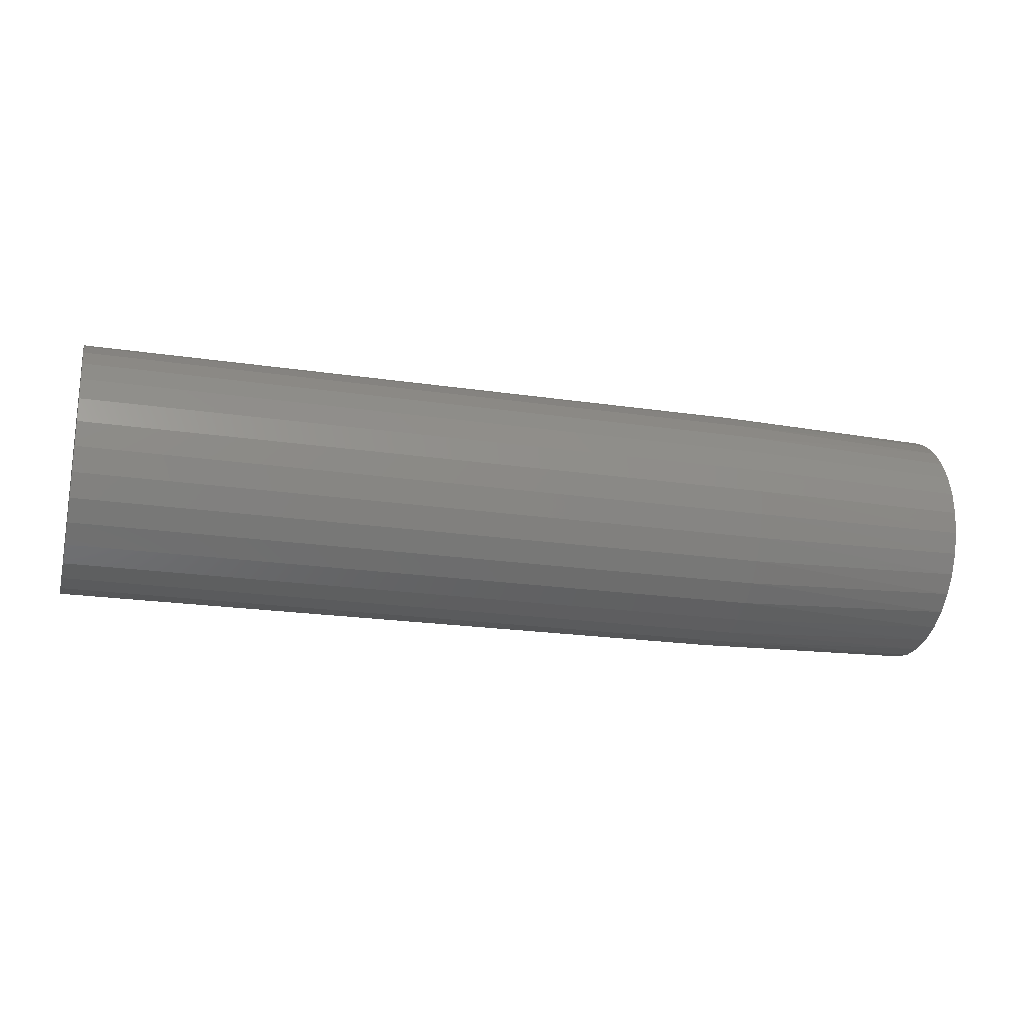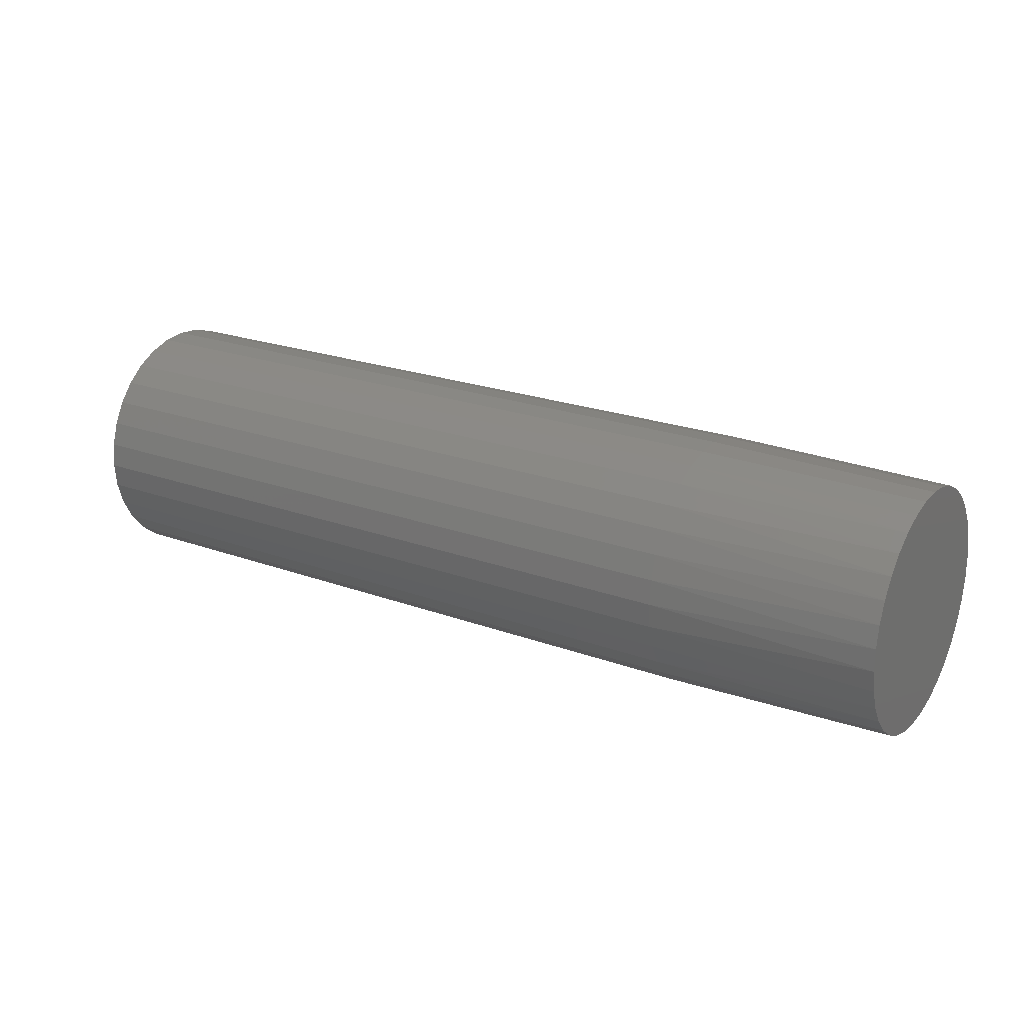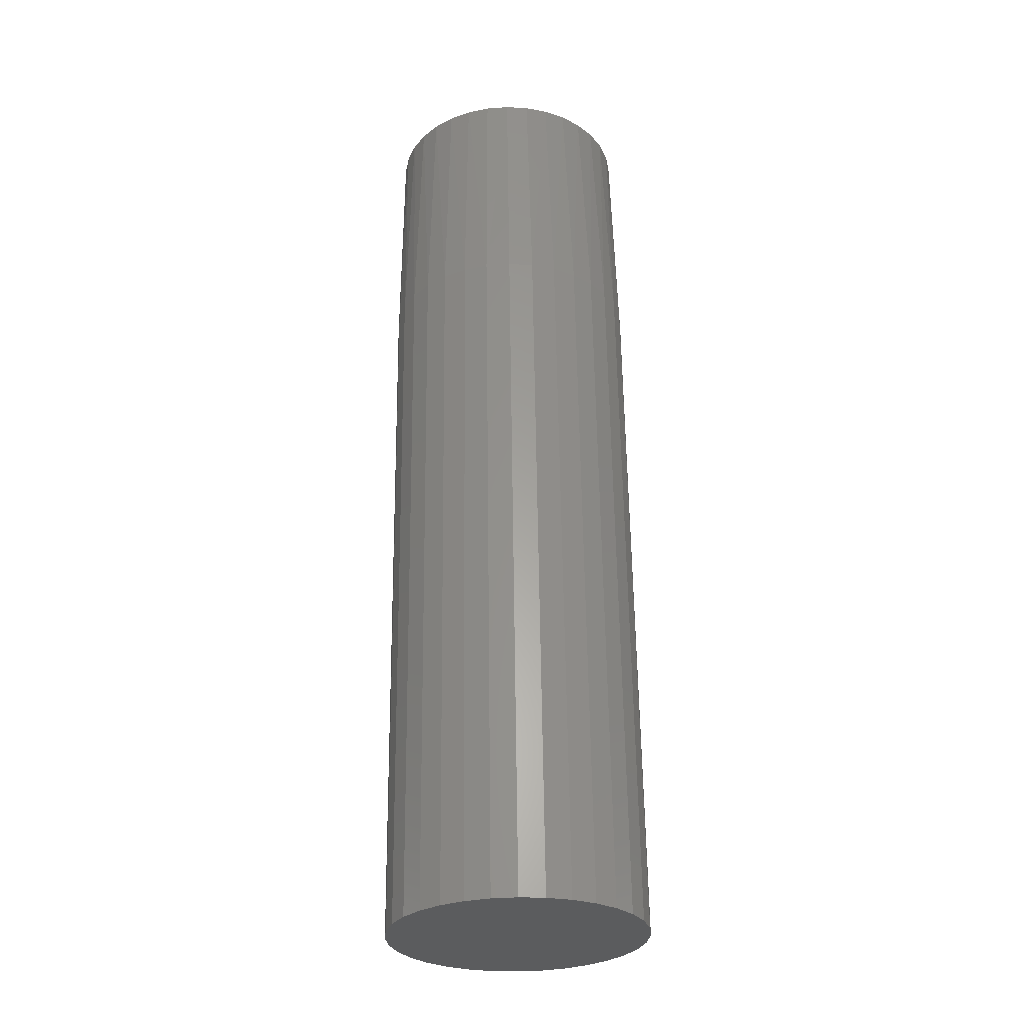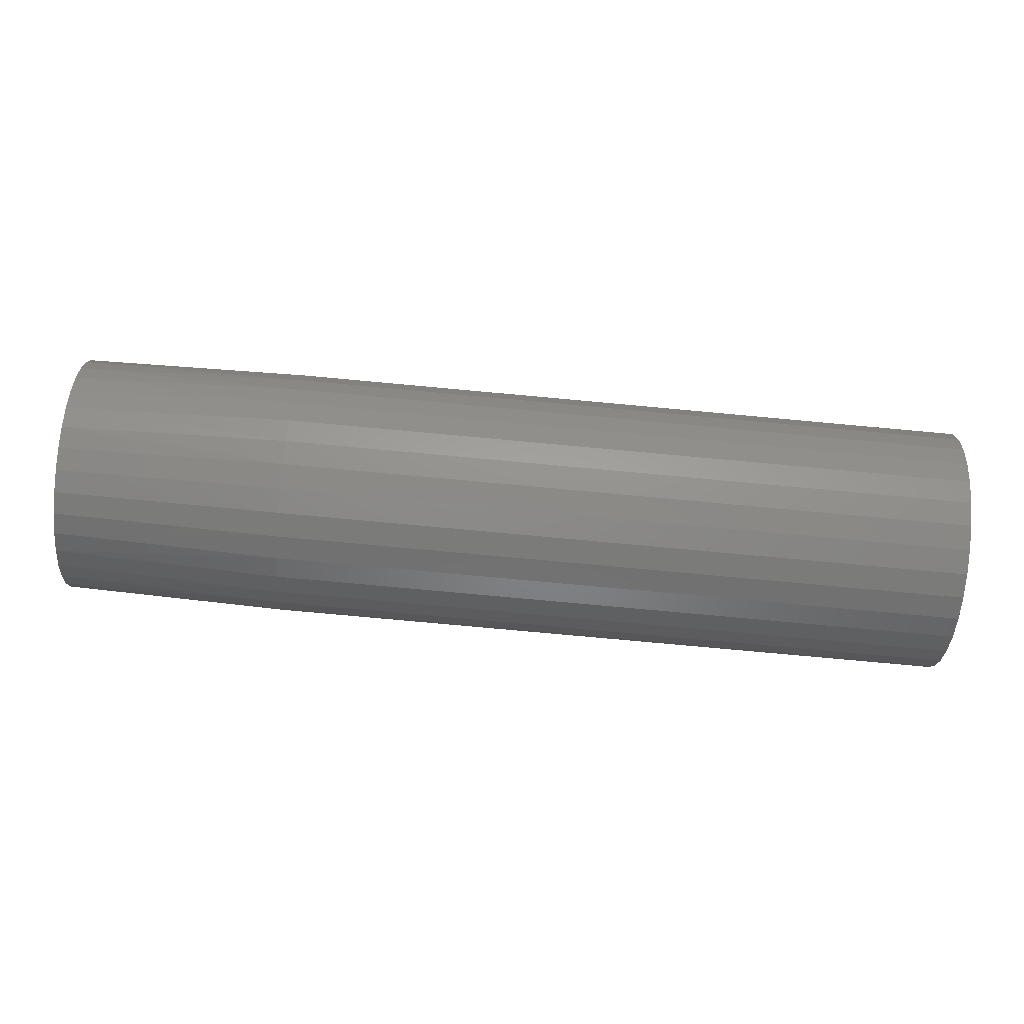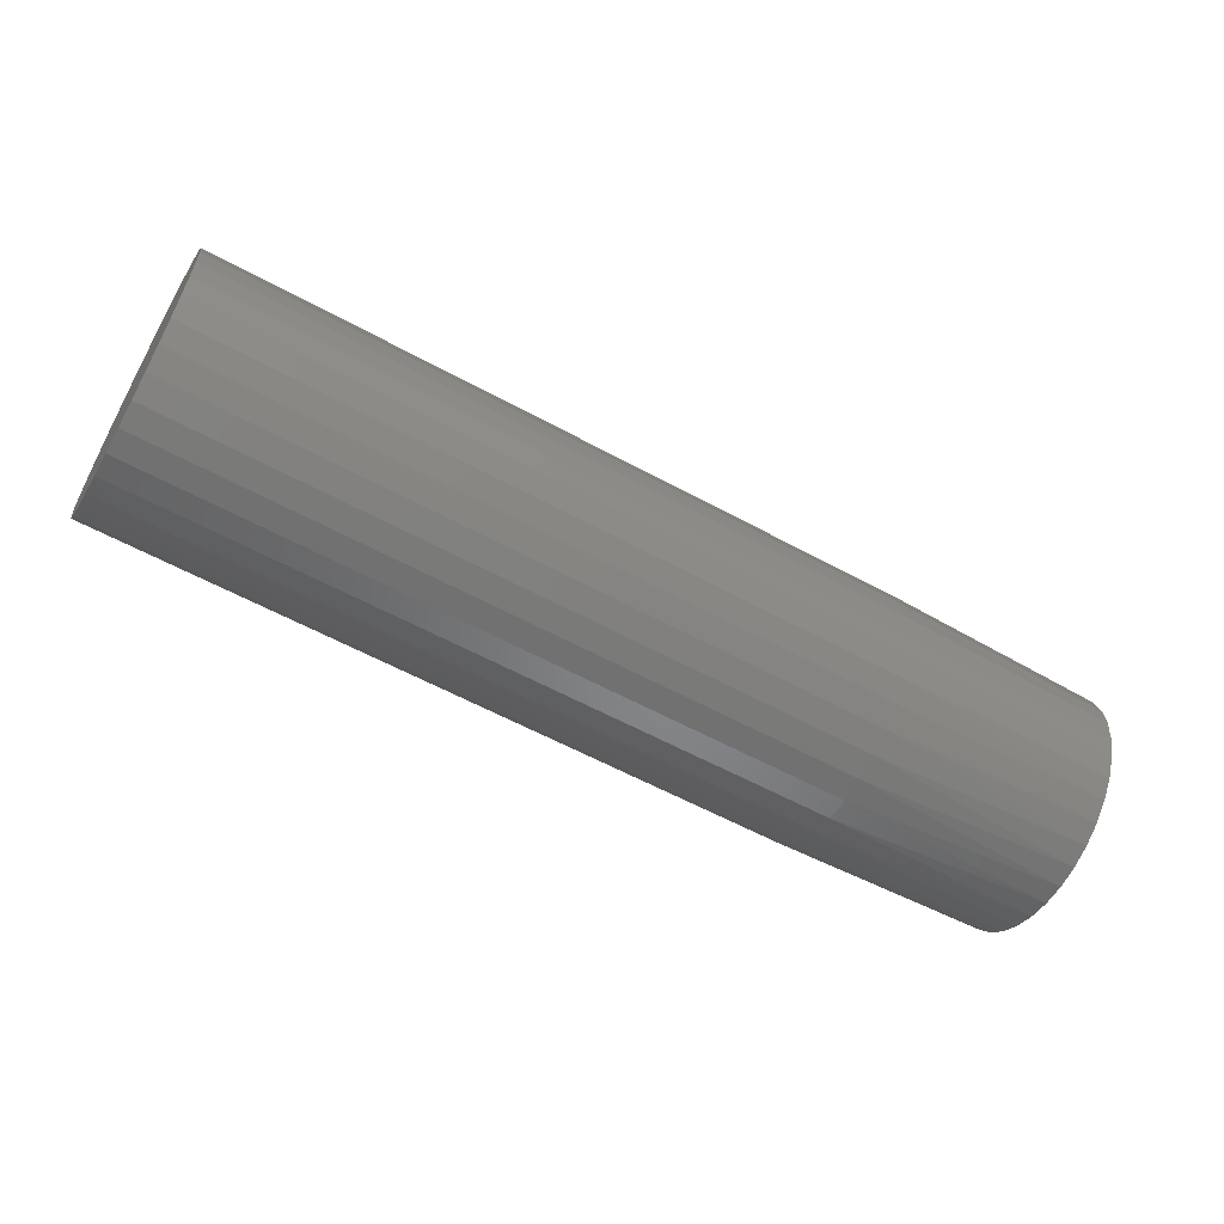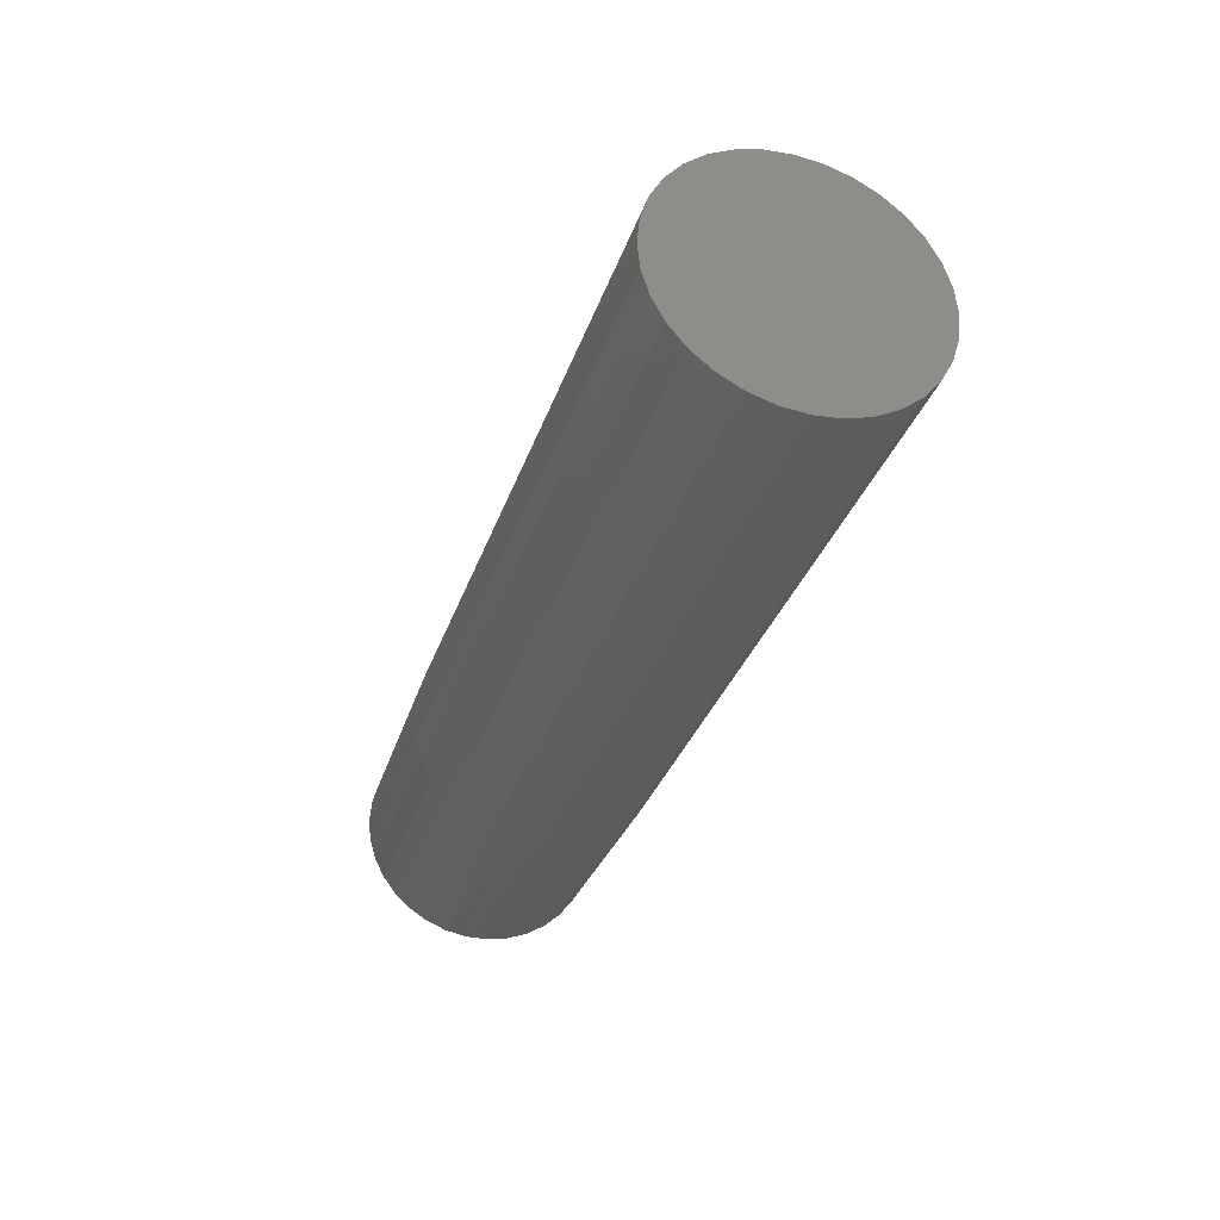
<metadata>
{"format":"stl","ext":"stl","renderer":"f3d","projection":"perspective","resolution":1024,"background":"white","views":[{"elev":-20.9,"azim":164.9,"up":"+Z"},{"elev":22.3,"azim":-147.5,"up":"+Y"},{"elev":60.9,"azim":89.3,"up":"+Y"},{"elev":-80.0,"azim":-5.2,"up":"+Y"},{"elev":-57.8,"azim":150.4,"up":"+Z"},{"elev":-33.3,"azim":72.4,"up":"+Z"}]}
</metadata>
<code>
# stl→obj: 98 verts, 192 faces
v -0.75 -0.0519 0.1899
v -0.75 -0.01608 0.1966
v -0.75 0.02036 0.1966
v -0.75 0.05617 0.1899
v -0.75 -0.08587 0.1768
v -0.75 0.09015 0.1768
v -0.75 0.05617 -0.1899
v -0.75 -0.0519 -0.1899
v -0.75 0.09015 -0.1768
v -0.75 -0.01608 -0.1966
v -0.75 0.02036 -0.1966
v -0.75 -0.08587 -0.1768
v -0.75 -0.1169 -0.1576
v -0.75 0.1211 -0.1576
v -0.75 -0.1438 -0.133
v -0.75 0.1481 -0.133
v -0.75 -0.1657 -0.1039
v -0.75 0.17 -0.1039
v -0.75 -0.182 -0.07133
v -0.75 0.1863 -0.07133
v -0.75 -0.192 -0.03628
v -0.75 0.1962 -0.03628
v -0.75 -0.1953 -1.557e-06
v -0.75 0.1996 -1.24e-16
v -0.75 -0.192 0.03628
v -0.75 0.1962 0.03628
v -0.75 -0.182 0.07133
v -0.75 0.1863 0.07133
v -0.75 -0.1657 0.1039
v -0.75 0.17 0.1039
v -0.75 -0.1438 0.133
v -0.75 0.1481 0.133
v -0.75 -0.1169 0.1576
v -0.75 0.1211 0.1576
v -0.3828 0.2074 -7.541e-17
v 0.75 0.2074 -2.514e-17
v -0.3828 0.2035 -0.04004
v 0.75 0.2035 -0.04004
v -0.3828 0.1918 -0.07855
v 0.75 0.1918 -0.07855
v -0.3828 0.1728 -0.114
v 0.75 0.1728 -0.114
v -0.3828 0.1473 -0.1451
v 0.75 0.1473 -0.1451
v -0.3828 0.1162 -0.1707
v 0.75 0.1162 -0.1707
v -0.3828 0.08069 -0.1896
v 0.75 0.08069 -0.1896
v -0.3828 0.04218 -0.2013
v 0.75 0.04218 -0.2013
v -0.3828 0.002138 -0.2053
v 0.75 0.002138 -0.2053
v -0.3828 -0.03791 -0.2013
v 0.75 -0.03791 -0.2013
v -0.3828 -0.07641 -0.1896
v 0.75 -0.07641 -0.1896
v -0.3828 -0.1119 -0.1707
v 0.75 -0.1119 -0.1707
v -0.3828 -0.143 -0.1451
v 0.75 -0.143 -0.1451
v -0.3828 -0.1685 -0.114
v 0.75 -0.1685 -0.114
v -0.3828 -0.1875 -0.07855
v 0.75 -0.1875 -0.07855
v -0.3828 -0.1992 -0.04004
v 0.75 -0.1992 -0.04004
v -0.3828 -0.2031 2.514e-17
v 0.75 -0.2031 2.514e-17
v -0.3828 -0.1992 0.04004
v 0.75 -0.1992 0.04004
v -0.3828 -0.1875 0.07855
v 0.75 -0.1875 0.07855
v -0.3828 -0.1685 0.114
v 0.75 -0.1685 0.114
v -0.3828 -0.143 0.1451
v 0.75 -0.143 0.1451
v -0.3828 -0.1119 0.1707
v 0.75 -0.1119 0.1707
v -0.3828 -0.07641 0.1896
v 0.75 -0.07641 0.1896
v -0.3828 -0.03791 0.2013
v 0.75 -0.03791 0.2013
v -0.3828 0.002138 0.2053
v 0.75 0.002138 0.2053
v -0.3828 0.04218 0.2013
v 0.75 0.04218 0.2013
v -0.3828 0.08069 0.1896
v 0.75 0.08069 0.1896
v -0.3828 0.1162 0.1707
v 0.75 0.1162 0.1707
v -0.3828 0.1473 0.1451
v 0.75 0.1473 0.1451
v -0.3828 0.1728 0.114
v 0.75 0.1728 0.114
v -0.3828 0.1918 0.07855
v 0.75 0.1918 0.07855
v -0.3828 0.2035 0.04004
v 0.75 0.2035 0.04004
f 1 2 3
f 4 1 3
f 5 1 4
f 6 5 4
f 7 8 9
f 10 8 7
f 11 10 7
f 8 12 9
f 9 12 13
f 9 13 14
f 14 13 15
f 14 15 16
f 16 15 17
f 16 17 18
f 18 17 19
f 18 19 20
f 20 19 21
f 20 21 22
f 22 21 23
f 22 23 24
f 24 23 25
f 24 25 26
f 26 25 27
f 26 27 28
f 28 27 29
f 28 29 30
f 30 29 31
f 30 31 32
f 32 31 33
f 32 33 34
f 34 33 5
f 34 5 6
f 35 36 37
f 37 36 38
f 37 38 39
f 39 38 40
f 39 40 41
f 41 40 42
f 41 42 43
f 43 42 44
f 43 44 45
f 45 44 46
f 45 46 47
f 47 46 48
f 47 48 49
f 49 48 50
f 49 50 51
f 51 50 52
f 51 52 53
f 53 52 54
f 53 54 55
f 55 54 56
f 55 56 57
f 57 56 58
f 57 58 59
f 59 58 60
f 59 60 61
f 61 60 62
f 61 62 63
f 63 62 64
f 63 64 65
f 65 64 66
f 65 66 67
f 67 66 68
f 67 68 69
f 69 68 70
f 69 70 71
f 71 70 72
f 71 72 73
f 73 72 74
f 73 74 75
f 75 74 76
f 75 76 77
f 77 76 78
f 77 78 79
f 79 78 80
f 79 80 81
f 81 80 82
f 81 82 83
f 83 82 84
f 83 84 85
f 85 84 86
f 85 86 87
f 87 86 88
f 87 88 89
f 89 88 90
f 89 90 91
f 91 90 92
f 91 92 93
f 93 92 94
f 93 94 95
f 95 94 96
f 95 96 97
f 97 96 98
f 97 98 35
f 35 98 36
f 28 95 97
f 30 93 95
f 30 95 28
f 32 91 93
f 32 93 30
f 34 89 91
f 34 91 32
f 6 87 89
f 6 89 34
f 4 85 87
f 4 87 6
f 3 83 85
f 3 85 4
f 2 81 83
f 2 83 3
f 1 79 81
f 1 81 2
f 5 77 79
f 5 79 1
f 33 75 77
f 33 77 5
f 31 73 75
f 31 75 33
f 29 71 73
f 29 73 31
f 27 69 71
f 27 71 29
f 23 67 25
f 25 67 69
f 25 69 27
f 35 24 97
f 97 24 26
f 97 26 28
f 19 63 65
f 17 61 63
f 17 63 19
f 15 59 61
f 15 61 17
f 13 57 59
f 13 59 15
f 12 55 57
f 12 57 13
f 8 53 55
f 8 55 12
f 10 51 53
f 10 53 8
f 11 49 51
f 11 51 10
f 7 47 49
f 7 49 11
f 9 45 47
f 9 47 7
f 14 43 45
f 14 45 9
f 16 41 43
f 16 43 14
f 18 39 41
f 18 41 16
f 20 37 39
f 20 39 18
f 24 35 22
f 22 35 37
f 22 37 20
f 67 23 65
f 65 23 21
f 65 21 19
f 82 86 84
f 86 82 80
f 86 80 88
f 48 54 50
f 50 54 52
f 88 80 90
f 90 80 78
f 90 78 92
f 92 78 76
f 92 76 94
f 94 76 74
f 94 74 96
f 96 74 72
f 96 72 98
f 98 72 70
f 98 70 36
f 36 70 68
f 36 68 38
f 38 68 66
f 38 66 40
f 40 66 64
f 40 64 42
f 42 64 62
f 42 62 44
f 44 62 60
f 44 60 46
f 46 60 58
f 46 58 48
f 48 58 56
f 48 56 54

</code>
